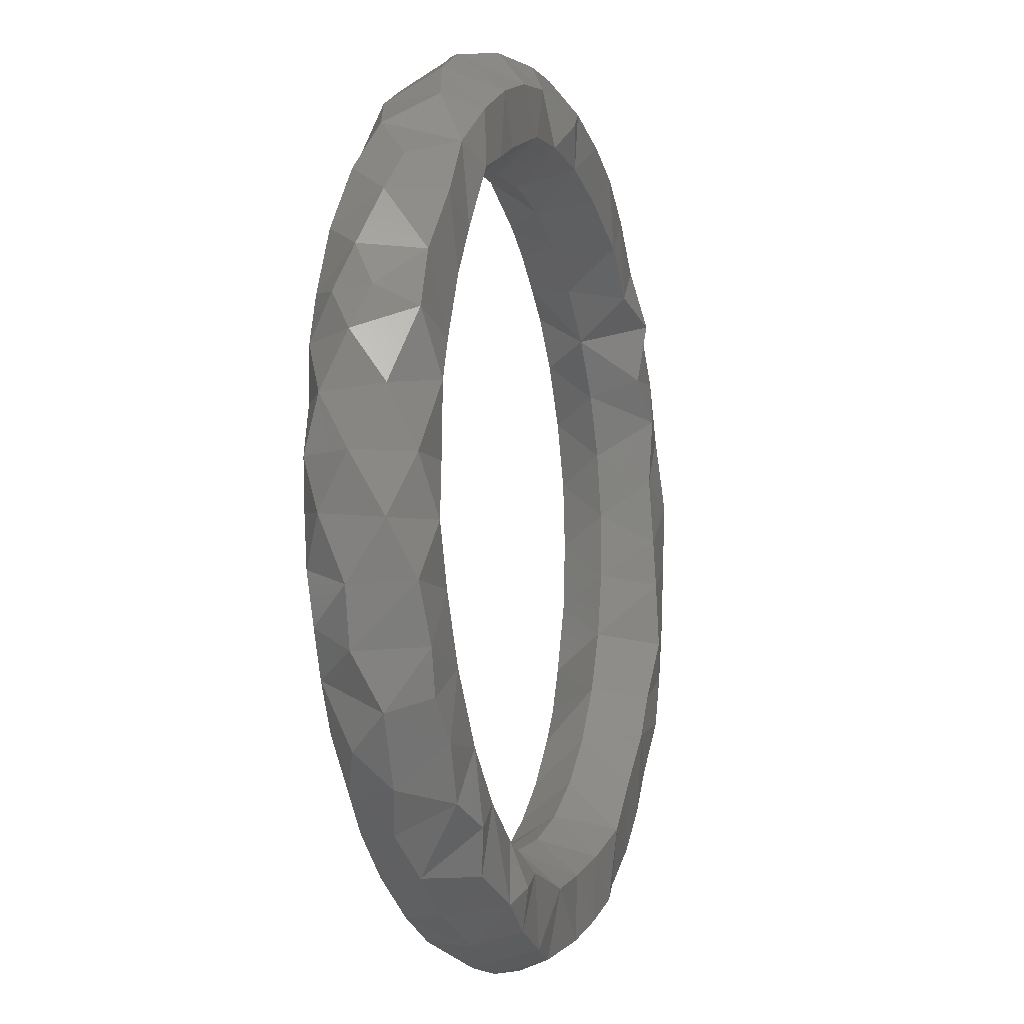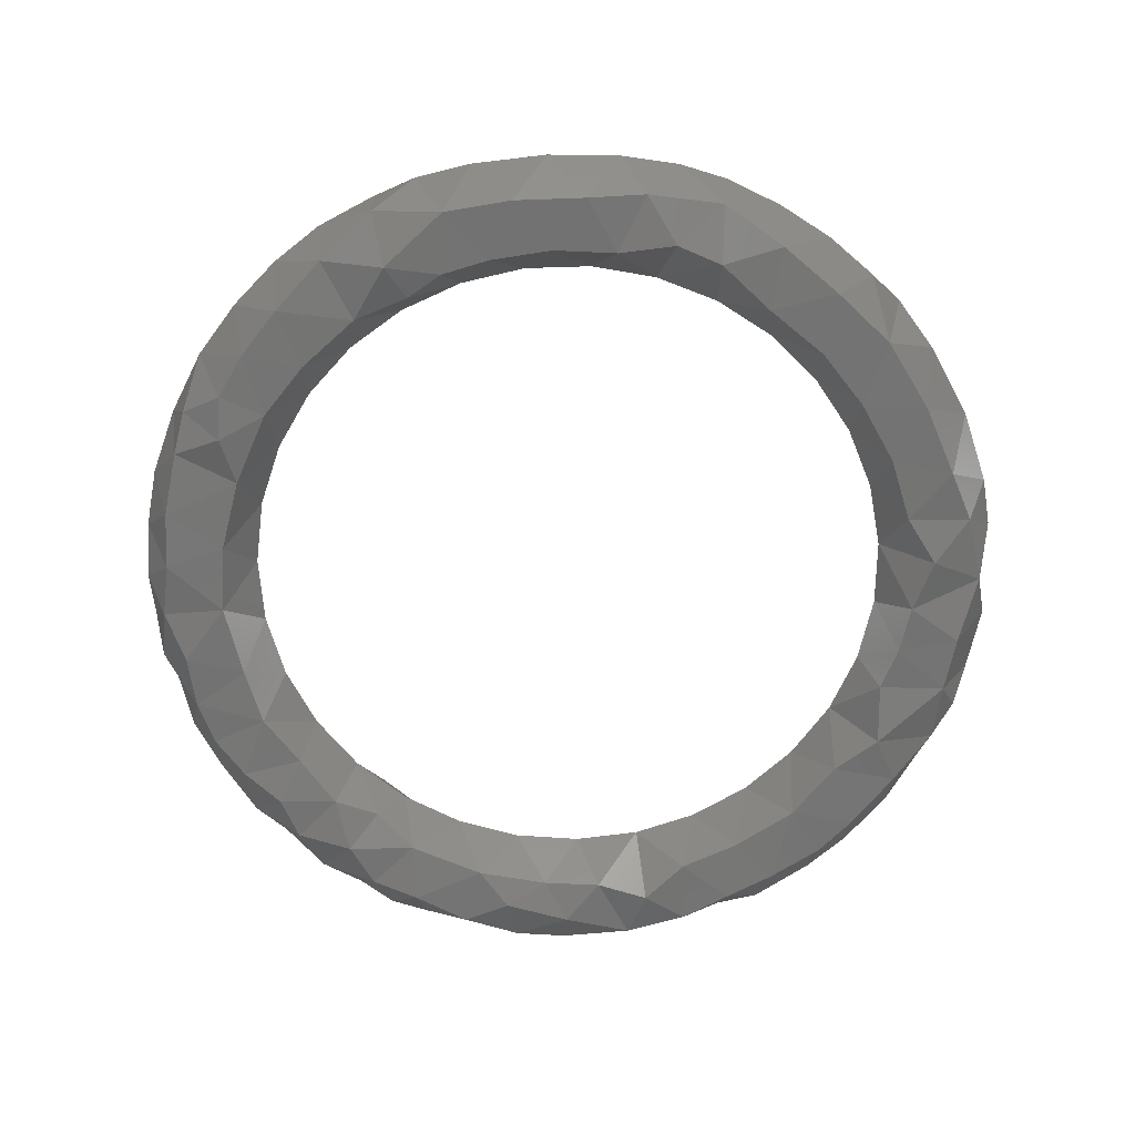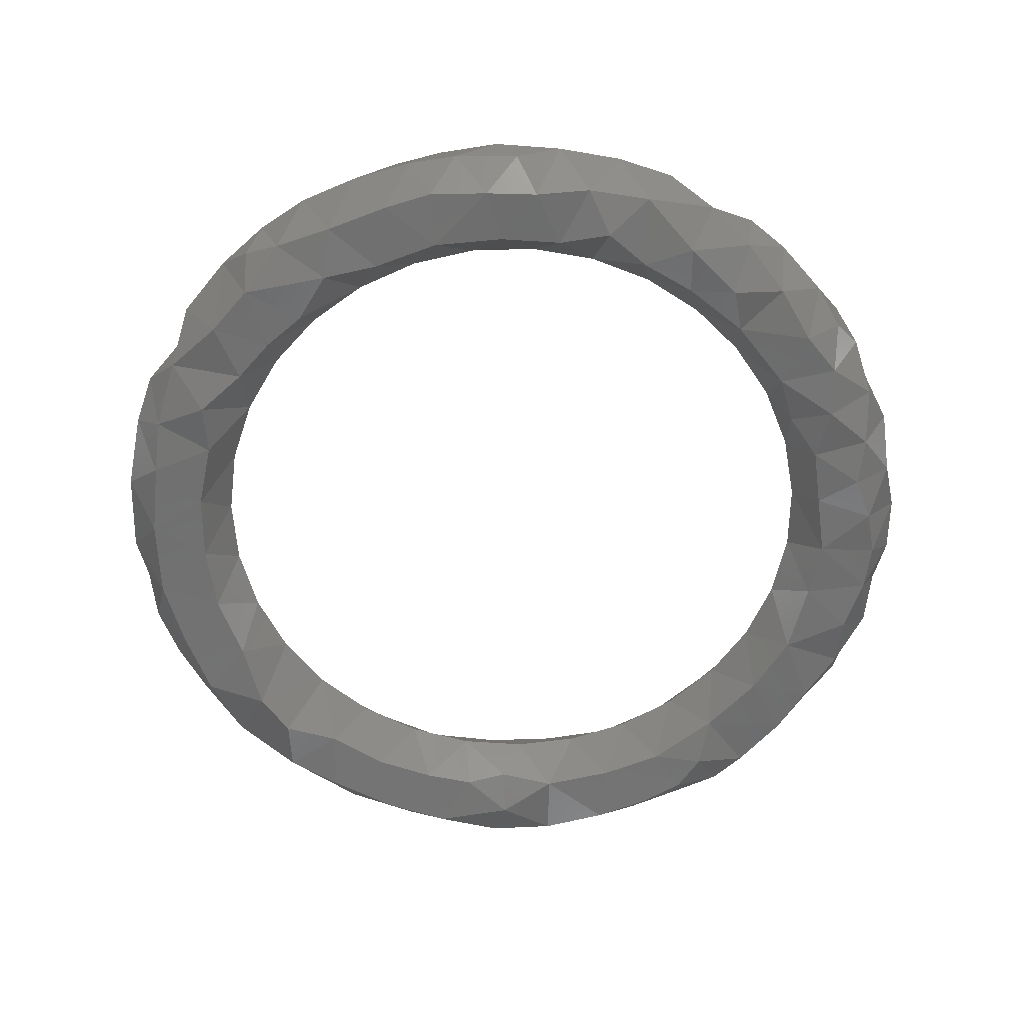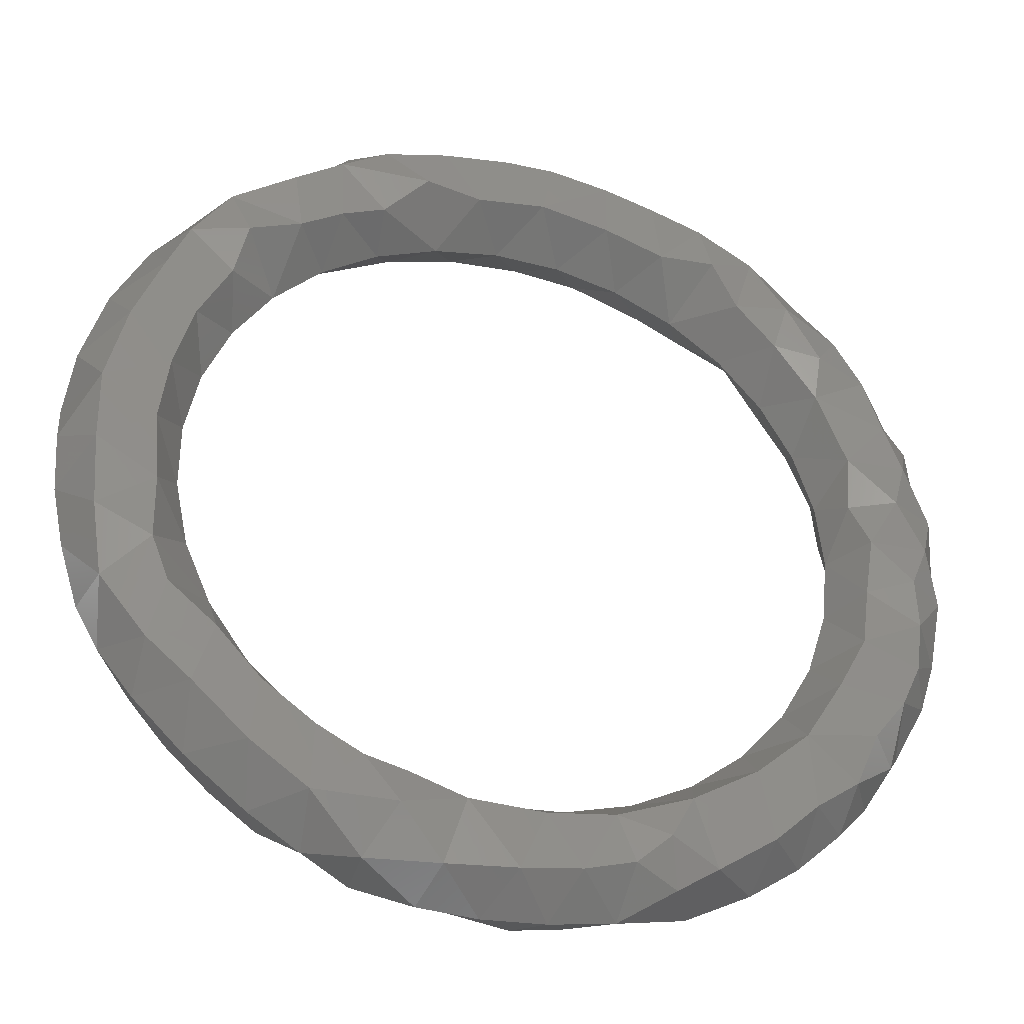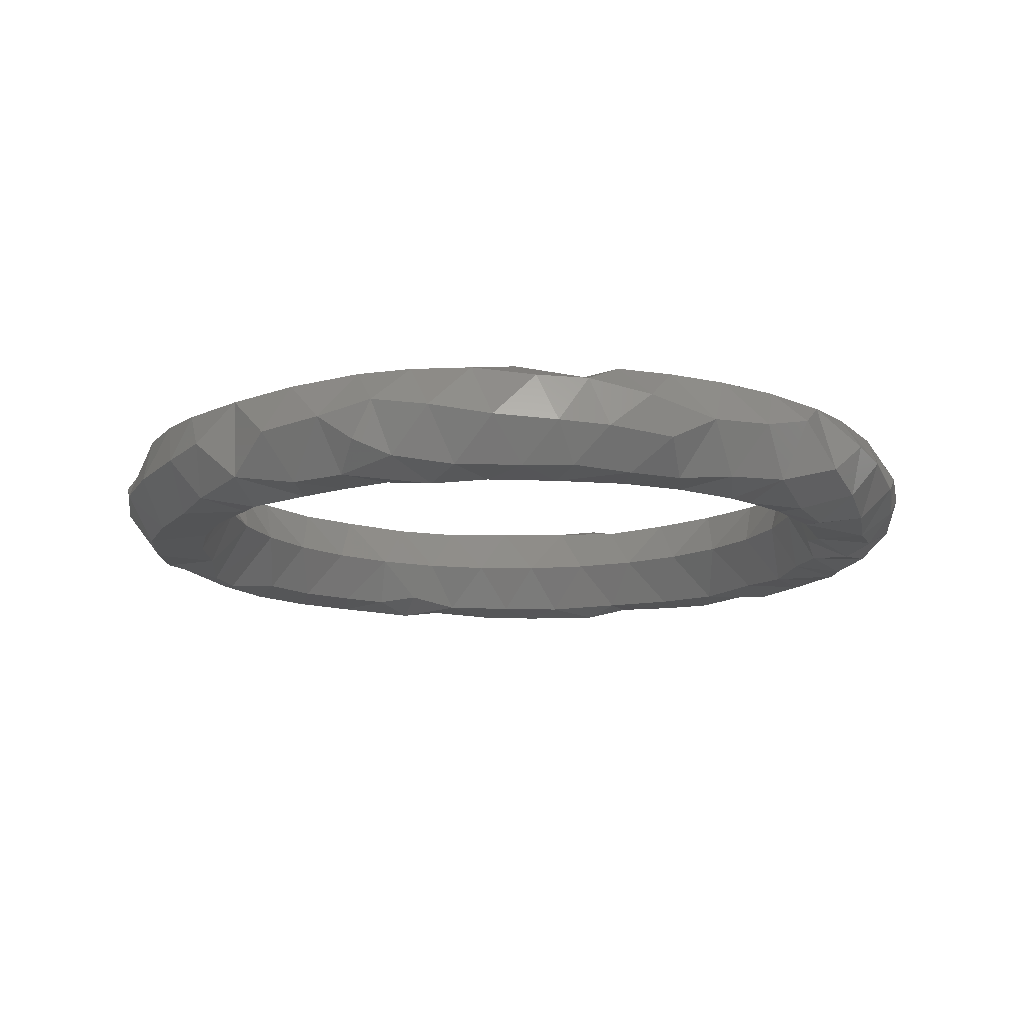
<metadata>
{"format":"stl","ext":"stl","renderer":"f3d","projection":"perspective","resolution":1024,"background":"white","views":[{"elev":-6.9,"azim":107.4,"up":"+Z"},{"elev":-67.2,"azim":-134.7,"up":"+Y"},{"elev":-62.0,"azim":16.2,"up":"+Y"},{"elev":-35.6,"azim":-16.2,"up":"+Z"},{"elev":-13.2,"azim":-4.1,"up":"+Y"}]}
</metadata>
<code>
# stl→obj: 249 verts, 498 faces
v -6.35 1.317 -6.771
v -4.951 1.371 -7.98
v -6.929 1.105 -8.563
v -6.28 -1.333 8.647
v -5.05 -1.317 9.454
v -5.691 0.07659 9.991
v -2.998 -1.5 -9.551
v -5.052 -1.318 -9.45
v -3.683 -0.7423 -10.69
v -7.137 -0.09215 9.014
v -7.432 -7.323e-16 -4.125
v -8.11 -3.813e-16 -2.545
v -9.083 -1.475 -3.487
v -7.669 1.364 -5.392
v -8.049 1.124 -7.488
v 4.487 0.03441 10.59
v 2.778 0.5252 11.06
v 3.331 -0.5421 10.9
v 6.098 -1.211 -9.017
v 4.06 -1.28 -8.276
v 4.664 -1.118 -9.962
v -10.63 -1.345 -0.8022
v -10.67 -1.316 1.089
v -11.47 -0.2734 -0.2406
v 8.795 1.28 2.76
v 9.904 1.204 4.539
v 10.4 1.216 3.183
v -10.16 -1.362 3.107
v -9.422 -1.36 4.928
v -10.64 -0.2582 4.308
v -6.505 -1.356 -8.423
v -7.888 -1.361 -7.125
v -7.779 -0.2699 -8.436
v -8.634 -1.488 -4.658
v -1.396 1.28 -9.112
v 0.4412 1.377 -9.394
v -1.299 1.262 -10.73
v -6.405 1.181 8.851
v -6.351 1.28 6.681
v -7.935 1.057 7.711
v 3.432 1.381 10.01
v 8.2 1.315 4.341
v -8.541 -1.299 3.55
v -9.256 -1.303 0.1175
v -6.295 -1.303 -6.787
v -11.24 -0.2668 2.31
v -10.52 1.101 3.26
v 5.703 -1.312 -7.312
v -7.983 1.498 6.146
v -6.449 1.413e-15 5.537
v -7.92 1.251 4.625
v 4.484 1.356 -9.65
v 5.625 1.295 -7.335
v 6.144 1.219 -8.973
v 9.908 1.321 -4.07
v 10.51 1.235 -2.69
v 10.7 -0.2305 -4.176
v 4.004 1.193 -8.162
v -4.934 -0.01459 -10.39
v -8.962 1.092 -6.427
v -10.62 1.333 1.236
v 11.14 -0.176 -2.803
v 9.25 -1.299 2.884e-16
v 8.5 1.837e-16 -4.079e-32
v 9.02 -1.238 -1.549
v 10.75 1.299 -2.884e-16
v 9.25 1.299 -2.884e-16
v 9.747 1.496 1.683
v -0.1757 0.9484 11.16
v 1.165 0.8943 11.14
v -0.6148 1.499 10.05
v -5.054 1.323 7.799
v 11.21 0.75 1.427
v 0.2227 0.9888 -11.13
v 0.4669 1.28 9.206
v -9.029 1.28 1.856
v -7.724 -1.298 5.086
v 8.825 -1.261 2.556
v 9.858 -1.403 3.704
v 8.06 -1.28 4.474
v 7.04 -1.343 -6.126
v 7.179 -1.294 -8.014
v 7.056 1.345 -6.113
v 8.188 1.329 -4.419
v 8.747 1.354 -6.069
v -9.096 -1.3 -1.689
v -7.409 -1.305 -5.555
v -8.456 -7.246e-18 -0.8599
v -7.432 1.1e-15 4.125
v -6.449 -1.046e-15 -5.537
v 2.311 -1.305 8.968
v 3.857 -1.298 8.405
v 3.614 -1.376 9.963
v 2.952 -1.586e-15 -7.971
v 2.142 -1.313 -9.023
v 2.952 1.954e-15 7.971
v 7.467 1.327 5.544
v 8.811 1.315 6.108
v 5.856 -1.184e-15 -6.161
v 11.19 -0.1187 2.635
v 6.976 -8.945e-16 -4.856
v 6.976 1.262e-15 4.856
v 0.4669 -1.28 -9.206
v -1.396 -1.28 -9.112
v -0.1682 -1.318 -10.71
v 3.21 1.269 -10.31
v 3.535 1.499 -9.286
v 4.303 0.3584 -10.62
v 2.414 -0.2299 -11.23
v 2.386 1.321 -8.978
v 1.593 1.172 -10.82
v -1.909 -1.163 -10.78
v -8.11 7.487e-16 2.545
v -8.854 1.428 3.553
v 8.326 -1.962e-16 -1.711
v -11.36 -0.165 -1.73
v -10.87 1.212 -0.4348
v 6.348 1.328 8.611
v 7.81 1.264 7.471
v 6.725 1.488 7.144
v -8.957 0.03215 7.212
v -9.188 1.059 6.162
v 7.811 9.28e-16 3.352
v -5.802 0.9986 -9.486
v -7.87 -1.022 7.825
v 7.252 0.5498 8.79
v -6.246 -0.2052 -9.639
v 7.155 0.1189 -8.997
v 7.961 1.239 -7.365
v 8.197 -0.1251 -8.059
v -3.201 1.28 8.644
v -4.667 1.336 9.608
v -3.32 1.333 10.16
v -1.395 1.277 9.107
v 8.166 -0.5471 7.95
v 10.08 0.3105 -5.471
v 9.051 0.1736 -7.079
v -0.4305 -1.701e-15 -8.489
v 4.06 1.28 8.276
v 2.171 1.323 9.037
v -5.203 -1.309e-15 -6.722
v -8.99 -1.231 -6.088
v -10.16 -1.014 -4.478
v -9.919 0.1117 -5.81
v -3.836 -1.263 -8.352
v -3.743 1.878e-15 7.631
v 3.416 -1.499 -9.449
v -1.796 1.251 10.68
v 6.77 1.448 -7.882
v 8.06 -1.28 -4.474
v 9.711 -1.268 -4.729
v 8.773 -1.333 -3.12
v 0.4978 -1.347 9.327
v 2.306 -1.362 10.38
v 9.121 0.3625 6.931
v 8.183 -1.5 5.681
v 8.887 -0.9579 6.741
v 7.338 -1.471 7.221
v 0.8061 -1.278 10.75
v 2.02 1.429 10.26
v 4.887 1.356 9.452
v -2.741 -1.471 9.312
v -3.788 -1.03 10.42
v 3.687 -0.9248 -10.56
v -3.161 1.29 -8.676
v -2.667 1.356 -10.3
v -4.273 1.325 -9.814
v -9.73 -0.1598 6.114
v -3.846 -1.198 8.244
v -9.352 1.381 -1.087
v -9.042 -0.1578 -7.093
v -9.292 1.323 0.1633
v -9.909 1.111 4.795
v 8.795 1.28 -2.76
v 9.917 1.5 -1.369
v 9.471 -1.249 5.252
v -11.44 0.2841 0.9241
v 5.138 1.336 7.774
v 10.22 -1.241 -3.629
v -2.131 2.011e-15 8.229
v -1.278 -1.303 9.168
v 8.844 -1.372 -5.857
v -0.4956 -1.3 10.74
v -0.4305 2.069e-15 8.489
v 6.994 -1.28 6.004
v -8.313 1.366 -4.346
v -9.449 1.32 -5.047
v -9.289 1.469 -2.781
v -6.054 -1.331 7.07
v -7.409 -1.489 6.447
v 11.5 -8.361e-15 1.857e-30
v 11.21 0.75 -1.427
v 4.496 1.785e-15 7.213
v 5.958 -1.319 7.123
v 5.248 -1.489 8.302
v -9.029 -1.28 1.856
v 5.89 0.1559 -9.867
v 9.484 -0.6224 -6.262
v 11.2 -0.7836 1.292
v 11.2 -0.7836 -1.292
v 5.856 1.552e-15 6.161
v -10.67 1.215 -2.111
v -8.456 3.746e-16 0.8599
v 1.287 -1.682e-15 -8.402
v 1.287 2.049e-15 8.402
v 4.496 -1.418e-15 -7.213
v 7.811 -5.606e-16 -3.352
v -2.131 -1.643e-15 -8.229
v 10.35 -1.352 2.505
v 9.974 -1.499 1.251
v -10.18 1.251 -3.701
v -11.03 -0.08101 -3.239
v 6.008 0.1555 9.796
v -5.203 1.676e-15 6.722
v -3.743 -1.511e-15 -7.631
v -8.866 -1.232 6.264
v -3.662 0.637 -10.75
v 5.032 -1.227 9.627
v -10.49 -1.258 -2.659
v 1.677 -0.3772 11.33
v -4.978 -1.271 -7.74
v -0.7761 -0.05985 -11.47
v -4.975 -1.273 7.747
v 8.826 -1.025 1.186
v 8.326 5.636e-16 1.711
v 9.815 0.1407 5.981
v 1.322 -1.363 -10.54
v 8.789 0.9756 -1.128
v -2.201 -1.269 10.57
v 6.527 -1.099 8.881
v 10.5 -0.248 4.631
v -1.292 -0.1631 11.42
v 10.75 -1.299 2.884e-16
v -2.222 0.1448 -11.28
v -2.739 -1.055 -8.503
v 0.368 -0.2999 11.46
v 10.88 0.2951 3.64
v -2.902 0.1379 11.12
v 10.34 -1.369 -2.397
v 0.7822 -0.2058 -11.46
v 9.506 1.268 -5.127
v 8.789 0.9899 1.219
v 8.336 -1.138 -7.143
v -10.49 0.342 -4.606
v -4.329 0.3892 10.6
v 10.25 -1.467 -1.138
v -4.795 -0.5875 10.32
v 2.562 -1.404 -10.21
v 10.77 -0.6756 3.545
f 1 2 3
f 4 5 6
f 7 8 9
f 4 6 10
f 11 12 13
f 14 1 15
f 16 17 18
f 19 20 21
f 22 23 24
f 25 26 27
f 28 29 30
f 31 32 33
f 11 13 34
f 35 36 37
f 38 39 40
f 17 16 41
f 25 42 26
f 43 29 28
f 44 23 22
f 45 32 31
f 46 30 47
f 48 20 19
f 49 50 51
f 52 53 54
f 55 56 57
f 53 52 58
f 28 30 46
f 8 59 9
f 14 15 60
f 46 47 61
f 56 62 57
f 63 64 65
f 66 67 68
f 69 70 71
f 72 39 38
f 73 66 68
f 37 36 74
f 70 75 71
f 47 76 61
f 27 73 68
f 39 50 49
f 43 77 29
f 78 79 80
f 81 48 82
f 83 84 85
f 86 44 22
f 45 87 32
f 86 88 44
f 89 77 43
f 90 87 45
f 91 92 93
f 20 94 95
f 96 92 91
f 42 97 98
f 81 99 48
f 100 73 27
f 83 101 84
f 102 97 42
f 103 104 105
f 52 106 107
f 108 109 106
f 36 110 111
f 105 104 112
f 89 113 114
f 64 115 65
f 116 24 117
f 118 119 120
f 121 40 122
f 123 78 80
f 1 3 15
f 3 2 124
f 40 125 10
f 126 119 118
f 127 33 3
f 128 129 130
f 40 49 122
f 131 72 132
f 31 33 127
f 131 133 134
f 126 135 119
f 85 136 137
f 35 138 36
f 139 96 140
f 1 141 2
f 142 143 144
f 8 7 145
f 131 146 72
f 20 95 147
f 133 148 134
f 129 128 149
f 150 151 152
f 153 91 154
f 76 47 114
f 119 135 155
f 156 157 158
f 159 153 154
f 75 70 160
f 12 86 13
f 143 142 34
f 41 16 161
f 82 19 128
f 5 162 163
f 109 108 164
f 40 121 125
f 136 55 57
f 165 166 167
f 29 168 30
f 162 5 169
f 50 89 51
f 52 108 106
f 139 140 41
f 22 24 116
f 88 12 170
f 111 110 106
f 32 171 33
f 172 170 117
f 30 173 47
f 56 174 175
f 79 176 80
f 46 61 177
f 30 168 173
f 178 139 161
f 152 151 179
f 178 161 118
f 180 181 162
f 150 81 182
f 51 173 122
f 181 153 183
f 89 114 51
f 33 171 15
f 103 138 104
f 184 153 181
f 23 28 46
f 180 162 169
f 185 102 80
f 101 81 150
f 99 83 53
f 47 173 114
f 165 35 166
f 186 14 187
f 170 12 188
f 50 189 190
f 66 191 192
f 191 66 73
f 172 88 170
f 40 39 49
f 193 194 195
f 53 83 149
f 196 28 23
f 19 21 197
f 189 4 125
f 24 23 177
f 137 136 198
f 113 76 114
f 191 73 199
f 192 191 200
f 87 11 34
f 23 46 177
f 201 178 120
f 117 170 202
f 88 203 44
f 113 89 43
f 141 90 45
f 94 204 95
f 205 96 91
f 36 111 74
f 42 98 26
f 99 206 48
f 101 207 84
f 123 102 42
f 77 50 190
f 115 207 152
f 66 192 175
f 92 193 195
f 82 128 130
f 208 35 165
f 90 1 14
f 11 14 186
f 209 78 210
f 116 117 202
f 82 48 19
f 202 211 212
f 83 85 129
f 16 213 161
f 75 184 134
f 180 131 134
f 201 193 178
f 83 129 149
f 50 214 189
f 38 40 10
f 96 205 140
f 138 204 36
f 141 215 2
f 203 88 172
f 146 214 72
f 29 77 216
f 167 166 217
f 185 156 158
f 93 92 218
f 97 201 120
f 193 201 194
f 132 72 38
f 86 22 219
f 32 87 142
f 112 104 7
f 157 135 158
f 154 18 220
f 109 111 106
f 49 51 122
f 150 182 151
f 55 174 56
f 84 174 55
f 3 33 15
f 151 136 57
f 203 196 44
f 196 113 43
f 221 141 45
f 13 143 34
f 204 103 95
f 153 205 91
f 105 112 222
f 98 97 119
f 206 20 48
f 206 53 58
f 207 174 84
f 25 123 42
f 203 113 196
f 214 146 223
f 12 88 86
f 215 141 221
f 204 138 103
f 184 205 153
f 89 50 77
f 90 11 87
f 110 94 58
f 166 35 37
f 186 187 211
f 206 94 20
f 96 193 92
f 114 173 51
f 201 102 185
f 101 99 81
f 102 201 97
f 99 101 83
f 210 78 224
f 207 115 174
f 225 123 25
f 26 98 226
f 183 153 159
f 95 103 227
f 44 196 23
f 196 43 28
f 221 45 31
f 214 223 189
f 138 208 104
f 180 184 181
f 175 174 228
f 181 183 229
f 19 197 128
f 189 223 4
f 207 150 152
f 230 194 158
f 26 226 231
f 129 85 137
f 201 185 194
f 102 123 80
f 67 66 175
f 207 101 150
f 86 219 13
f 136 151 198
f 197 21 108
f 206 99 53
f 2 165 167
f 76 172 61
f 193 139 178
f 123 225 78
f 57 62 179
f 61 172 117
f 189 125 190
f 204 110 36
f 4 223 5
f 205 75 140
f 215 165 2
f 76 203 172
f 199 73 100
f 192 200 62
f 214 39 72
f 204 94 110
f 193 96 139
f 208 138 35
f 215 208 165
f 90 141 1
f 214 50 39
f 113 203 76
f 11 90 14
f 12 11 186
f 93 218 16
f 205 184 75
f 180 146 131
f 181 229 162
f 126 230 135
f 221 8 145
f 29 216 168
f 32 142 171
f 219 22 116
f 213 218 230
f 231 226 176
f 25 27 68
f 184 180 134
f 129 137 130
f 213 230 126
f 227 103 105
f 229 183 232
f 16 218 213
f 221 31 8
f 135 157 155
f 233 191 199
f 191 233 200
f 166 37 234
f 231 176 79
f 13 219 143
f 215 145 235
f 232 183 236
f 27 26 237
f 229 232 238
f 146 180 169
f 197 108 52
f 171 142 144
f 62 239 179
f 227 240 109
f 194 230 195
f 238 232 148
f 5 223 169
f 192 56 175
f 8 127 59
f 6 38 10
f 227 105 240
f 8 31 127
f 109 240 111
f 115 152 65
f 208 215 235
f 185 80 156
f 192 62 56
f 26 231 237
f 55 136 241
f 62 200 239
f 187 14 60
f 176 226 157
f 2 167 124
f 238 148 133
f 140 75 160
f 68 67 242
f 12 186 188
f 117 24 177
f 81 82 243
f 240 105 222
f 199 100 209
f 136 85 241
f 152 239 65
f 61 117 177
f 17 41 160
f 211 202 188
f 182 81 243
f 112 7 9
f 21 20 147
f 213 126 118
f 168 216 121
f 94 206 58
f 236 183 159
f 151 182 198
f 225 64 224
f 139 41 161
f 64 63 224
f 131 132 133
f 135 230 158
f 132 38 6
f 116 202 212
f 121 216 125
f 229 238 163
f 115 64 228
f 110 58 107
f 75 134 71
f 85 84 241
f 239 152 179
f 128 54 149
f 174 115 228
f 59 127 124
f 225 25 242
f 162 229 163
f 148 232 69
f 125 4 10
f 18 17 220
f 128 197 54
f 211 187 244
f 64 225 242
f 232 236 69
f 64 67 228
f 25 68 242
f 171 144 60
f 163 238 245
f 37 222 234
f 209 79 78
f 233 199 210
f 222 112 234
f 91 93 154
f 167 59 124
f 63 233 210
f 67 64 242
f 230 218 195
f 219 116 212
f 199 209 210
f 243 137 198
f 144 143 244
f 161 213 118
f 233 63 246
f 41 140 160
f 197 52 54
f 239 200 246
f 238 133 245
f 84 55 241
f 157 226 155
f 6 5 247
f 127 3 124
f 54 53 149
f 15 171 60
f 166 234 217
f 215 221 145
f 143 219 212
f 100 27 237
f 159 154 220
f 63 65 246
f 98 119 155
f 194 185 158
f 59 167 217
f 125 216 190
f 168 121 122
f 202 170 188
f 173 168 122
f 227 109 248
f 200 233 246
f 187 144 244
f 108 21 164
f 112 9 234
f 176 157 156
f 234 9 217
f 240 222 74
f 226 98 155
f 5 163 247
f 65 239 246
f 104 208 235
f 223 146 169
f 111 240 74
f 142 87 34
f 144 187 60
f 130 137 243
f 9 59 217
f 93 16 18
f 212 211 244
f 182 243 198
f 69 236 70
f 80 176 156
f 216 77 190
f 218 92 195
f 133 132 245
f 231 79 249
f 245 132 6
f 7 104 235
f 186 211 188
f 95 227 248
f 222 37 74
f 67 175 228
f 109 164 248
f 119 97 120
f 78 225 224
f 151 57 179
f 154 93 18
f 63 210 224
f 209 100 249
f 164 21 147
f 178 118 120
f 134 148 71
f 106 110 107
f 163 245 247
f 143 212 244
f 148 69 71
f 70 17 160
f 79 209 249
f 58 52 107
f 236 159 220
f 70 236 220
f 17 70 220
f 245 6 247
f 82 130 243
f 145 7 235
f 164 147 248
f 147 95 248
f 231 249 237
f 249 100 237

</code>
